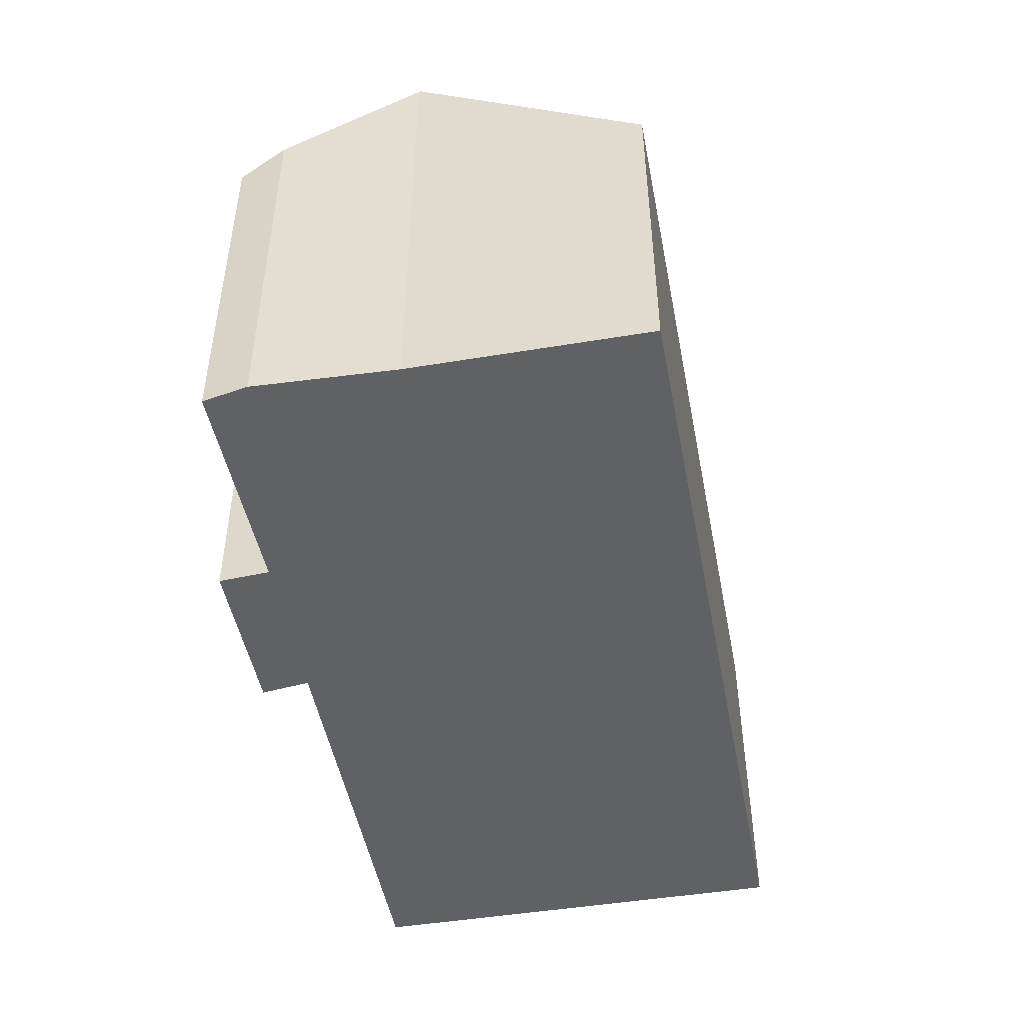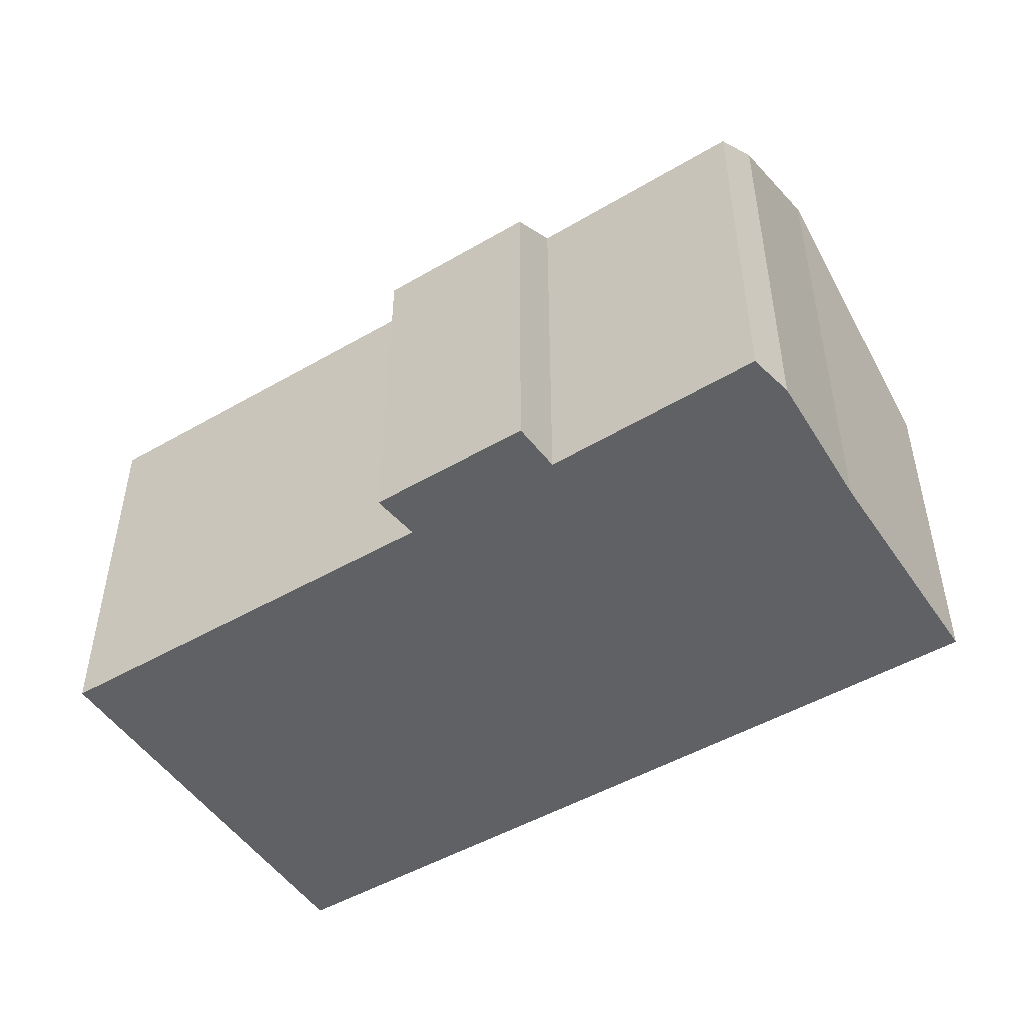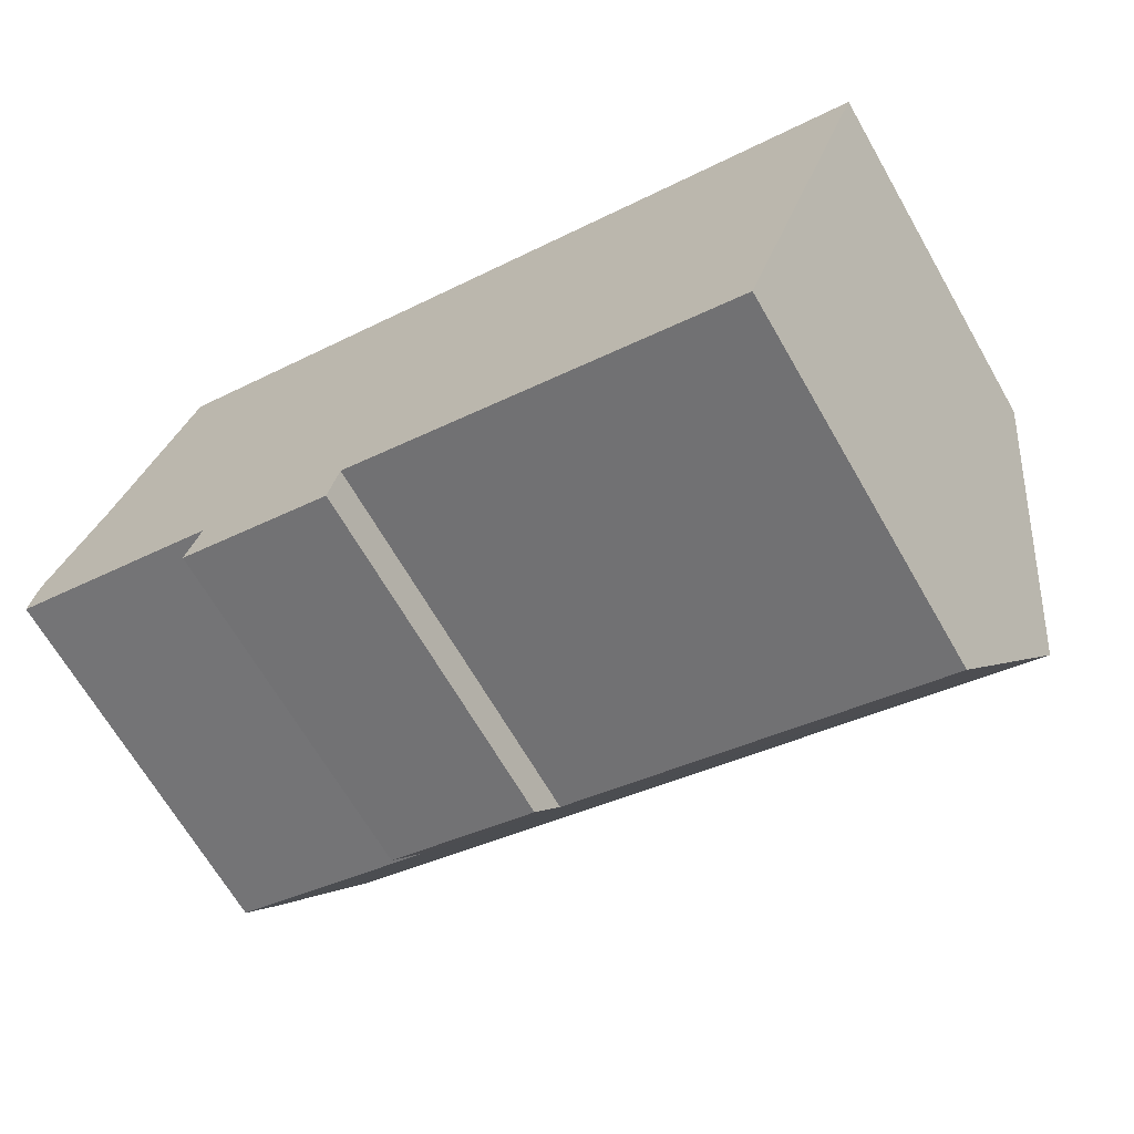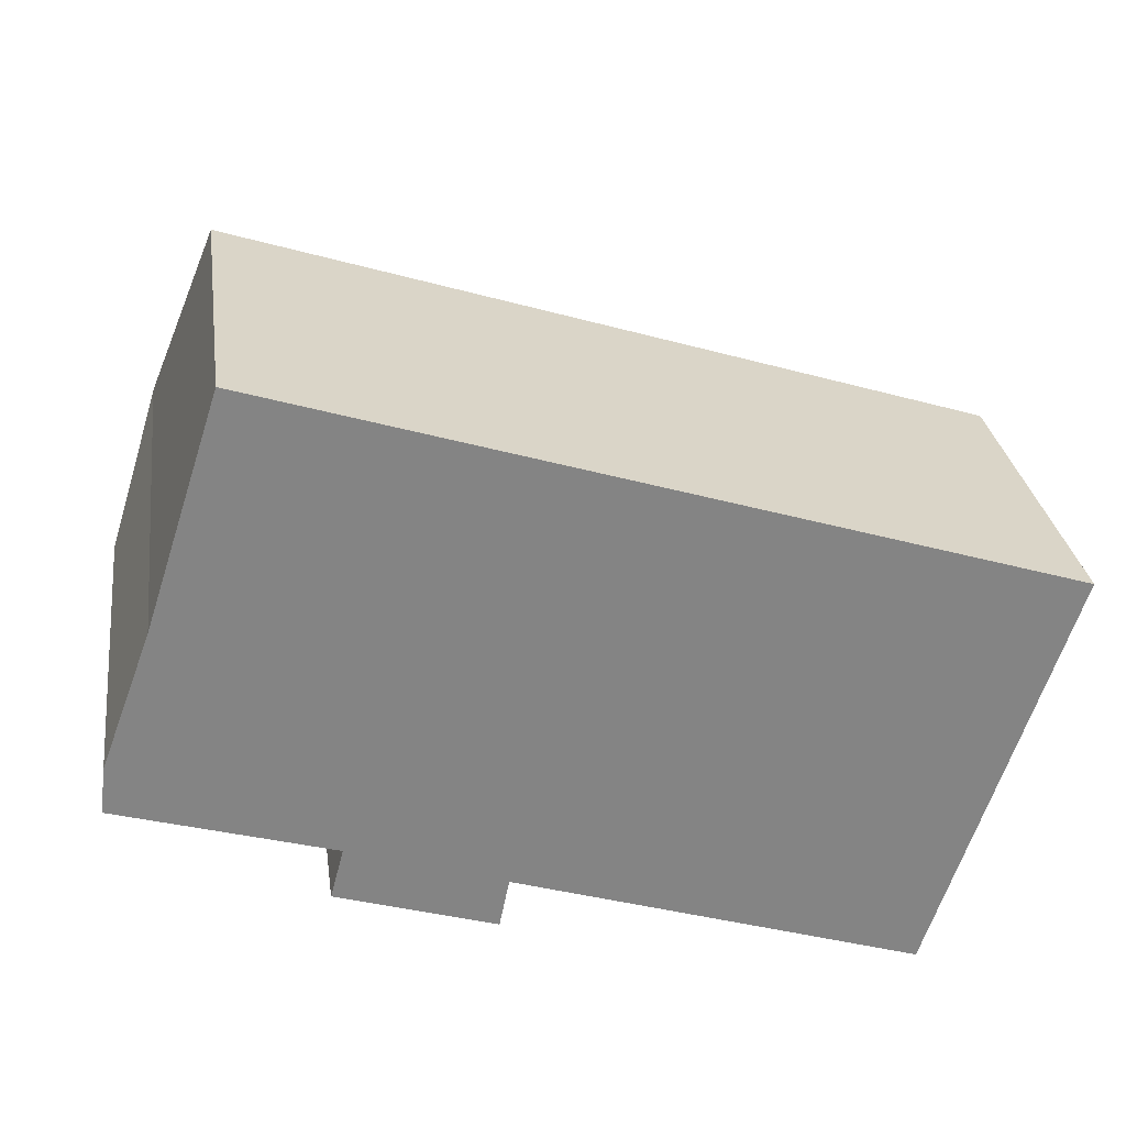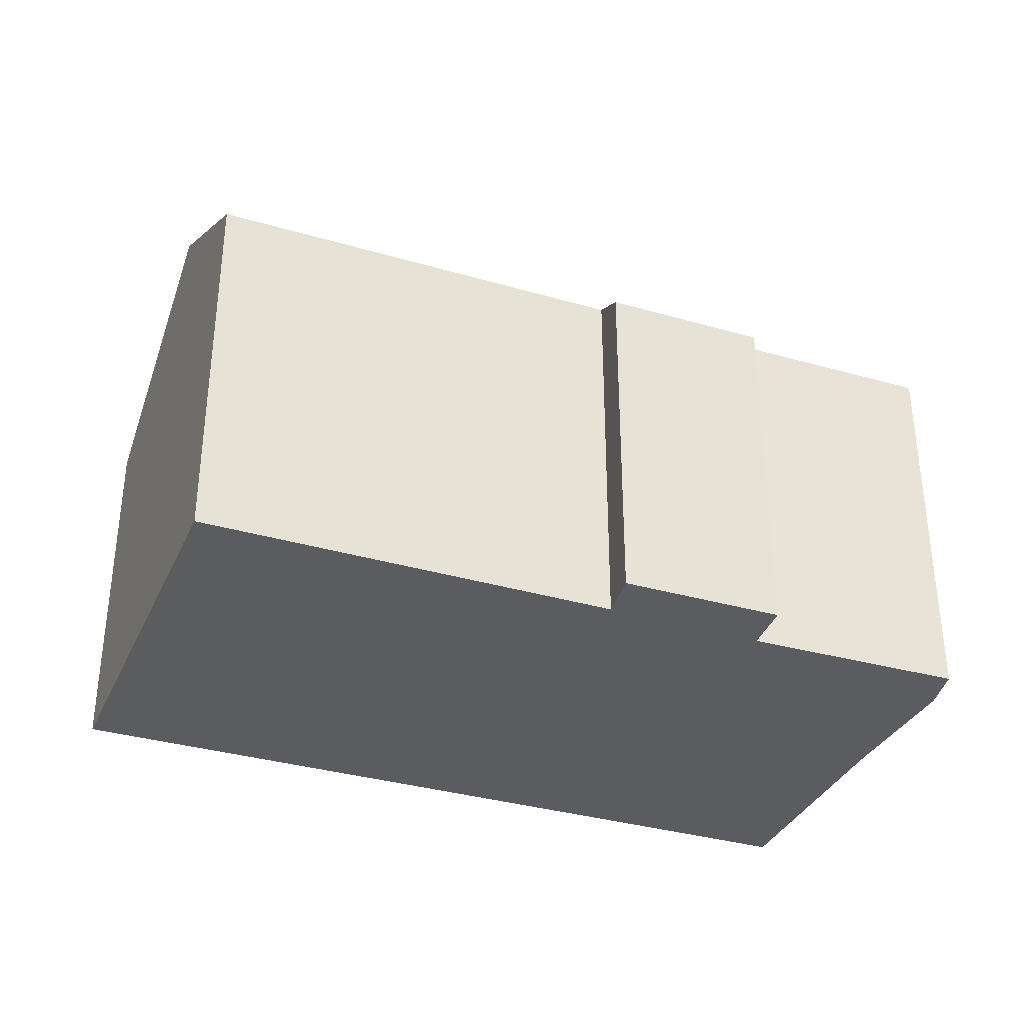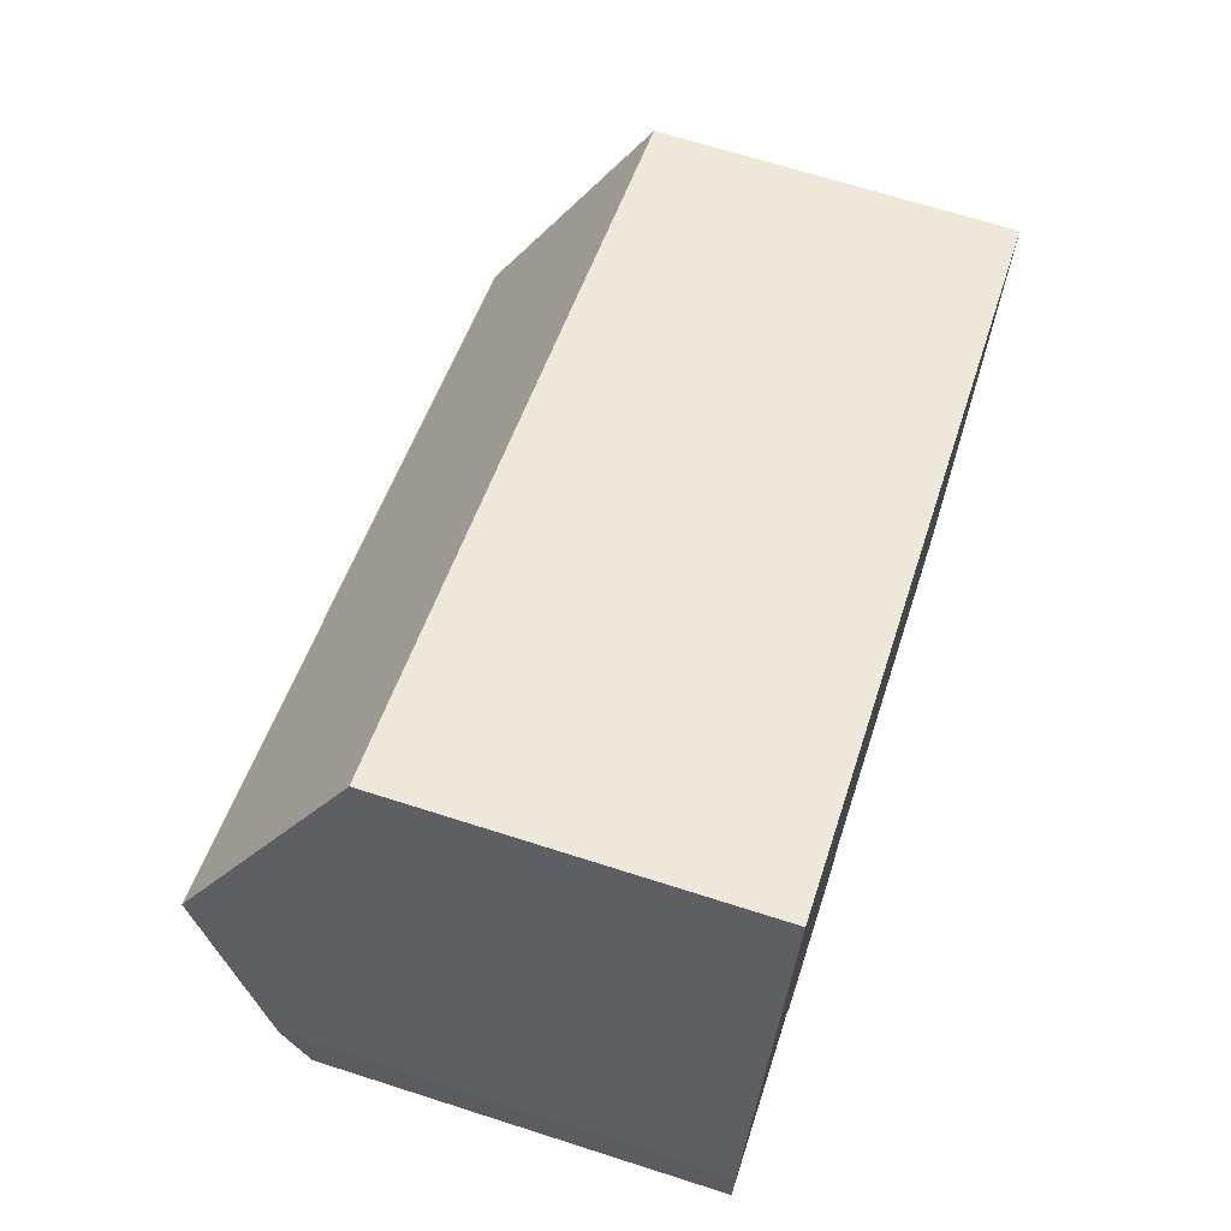
<metadata>
{"format":"obj","ext":"obj","renderer":"f3d","projection":"perspective","resolution":1024,"background":"white","views":[{"elev":-48.6,"azim":-61.5,"up":"+Y"},{"elev":-48.9,"azim":-129.4,"up":"+Y"},{"elev":-67.5,"azim":30.0,"up":"+Z"},{"elev":29.1,"azim":-8.0,"up":"+Z"},{"elev":-34.7,"azim":176.5,"up":"+Y"},{"elev":67.6,"azim":-72.2,"up":"+Z"}]}
</metadata>
<code>
v  20.84 8.482 3.463
v  12.66 8.272 6.437
v  20.95 8.271 3.796
v  12.56 8.271 6.471
v  3.013 8.271 9.515
v  1.305 11.59 4.248
v  19.2 11.59 -1.457
v  4.619 8.26 -2.64
v  8.48 8.957 -2.653
v  8.254 8.268 -3.785
v  17.79 8.928 -5.671
v  4.926 8.982 -1.476
v  0 8.928 5.467e-16
v  1.294 11.57 4.213
v  0.132 9.57 1.082
v  8.254 2.318e-16 -3.785
v  4.619 1.617e-16 -2.64
v  4.926 9.038e-17 -1.476
v  0 0 0
v  8.48 1.624e-16 -2.653
v  17.79 3.472e-16 -5.671
v  0.132 -6.625e-17 1.082
v  1.294 -2.58e-16 4.213
v  3.013 -5.826e-16 9.515
v  1.305 -2.601e-16 4.248
v  12.56 -3.962e-16 6.471
v  12.66 -3.942e-16 6.437
v  20.95 -2.324e-16 3.796
v  19.2 8.922e-17 -1.457
v  20.84 -2.12e-16 3.463
g defaultobject
f 1 2 3
f 2 1 4
f 4 1 5
f 5 1 6
f 6 1 7
f 8 9 10
f 9 7 11
f 7 9 6
f 6 9 12
f 12 9 8
f 6 12 13
f 6 13 14
f 14 13 15
f 16 8 10
f 8 16 17
f 18 13 12
f 13 18 19
f 11 20 9
f 20 11 21
f 8 18 12
f 18 8 17
f 13 22 15
f 22 13 19
f 15 23 14
f 23 15 22
f 14 5 6
f 5 14 23
f 5 23 24
f 24 23 25
f 24 4 5
f 4 24 26
f 4 26 2
f 2 26 3
f 3 26 27
f 3 27 28
f 28 1 3
f 1 28 7
f 7 28 11
f 11 28 29
f 11 29 21
f 29 28 30
f 20 10 9
f 10 20 16
f 27 30 28
f 30 27 29
f 29 27 21
f 21 27 26
f 21 26 20
f 20 26 24
f 20 24 16
f 16 24 25
f 16 25 18
f 18 25 19
f 19 25 23
f 19 23 22
f 17 16 18

</code>
